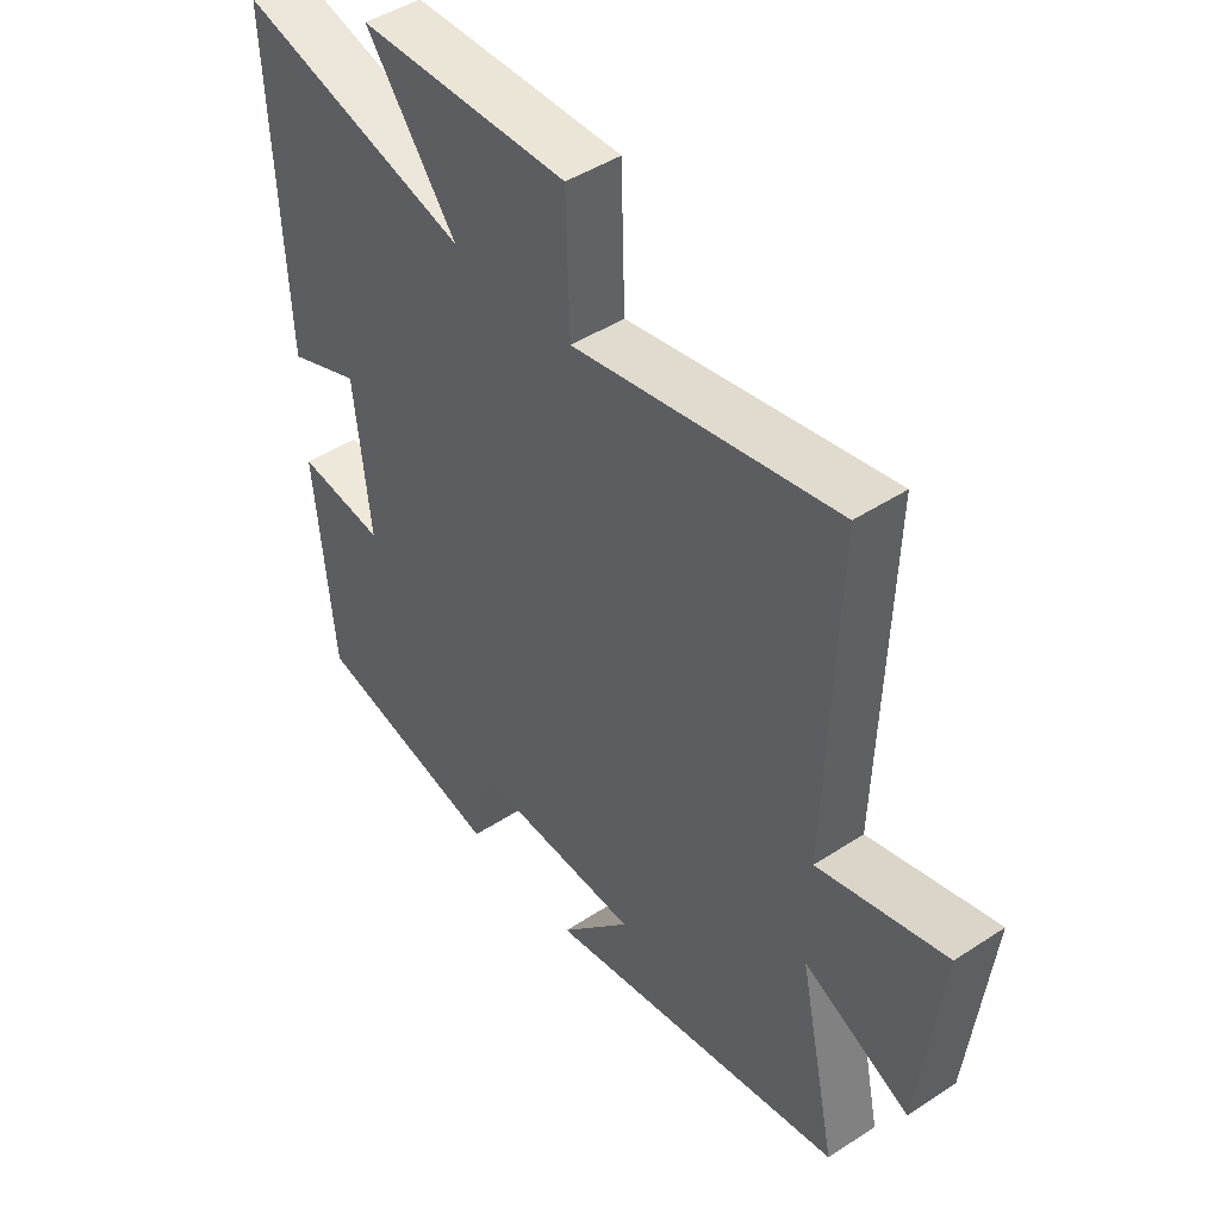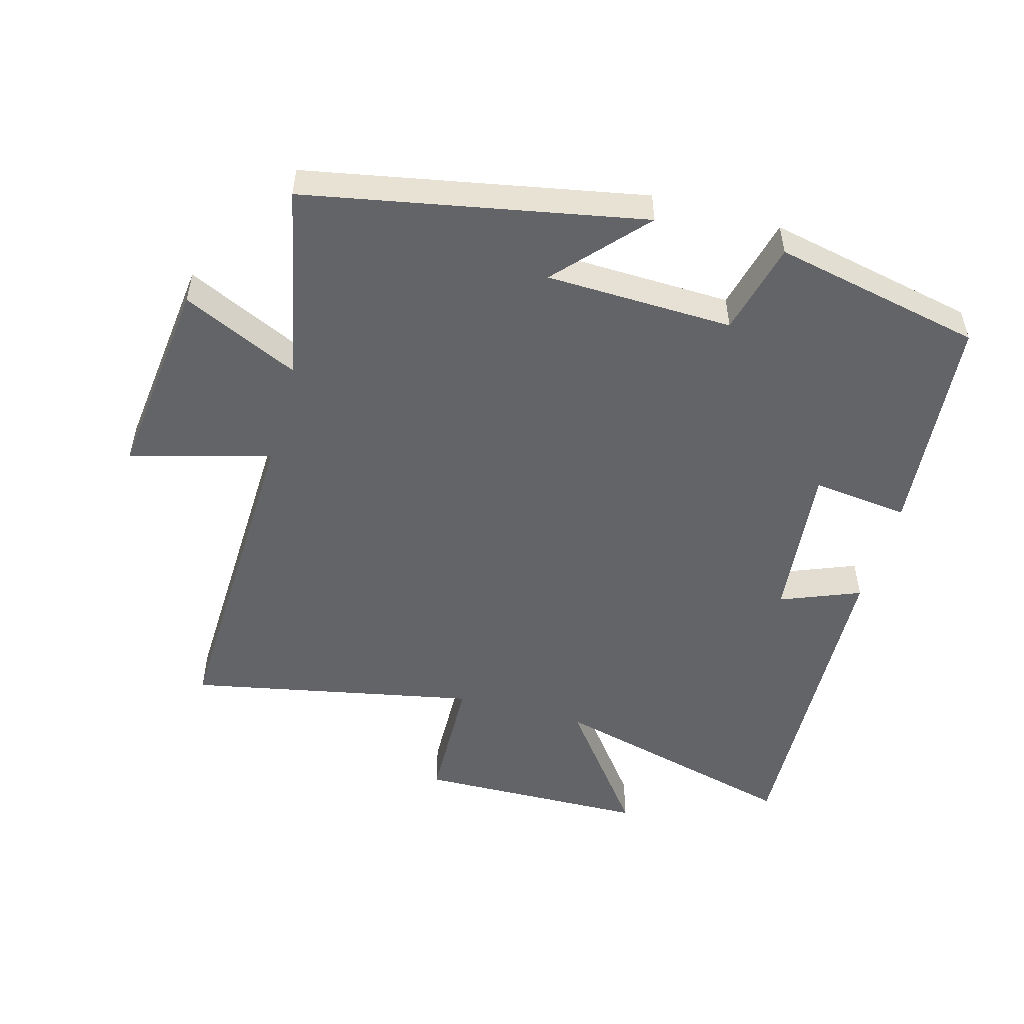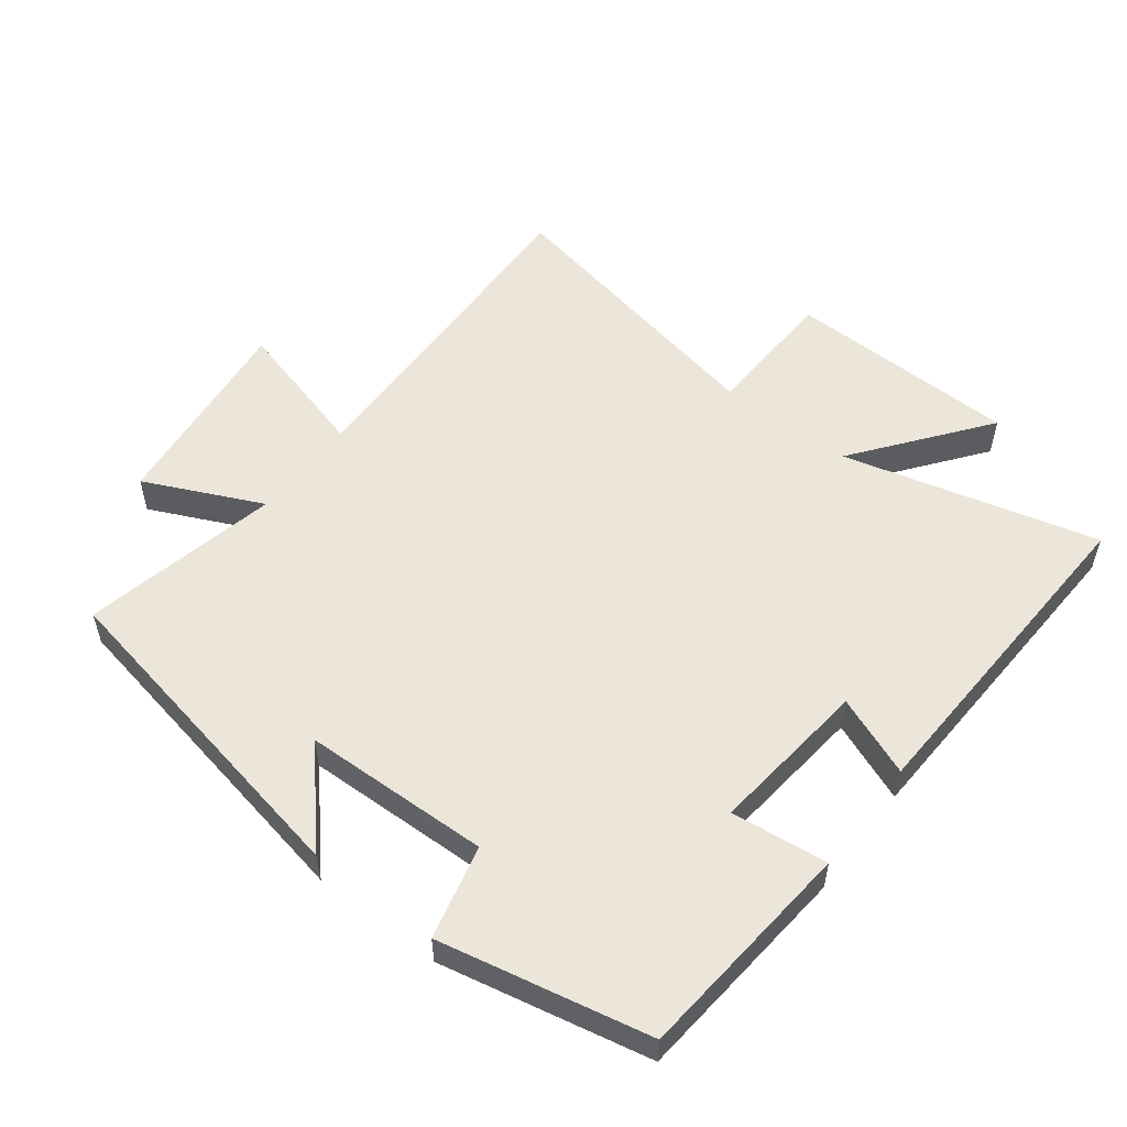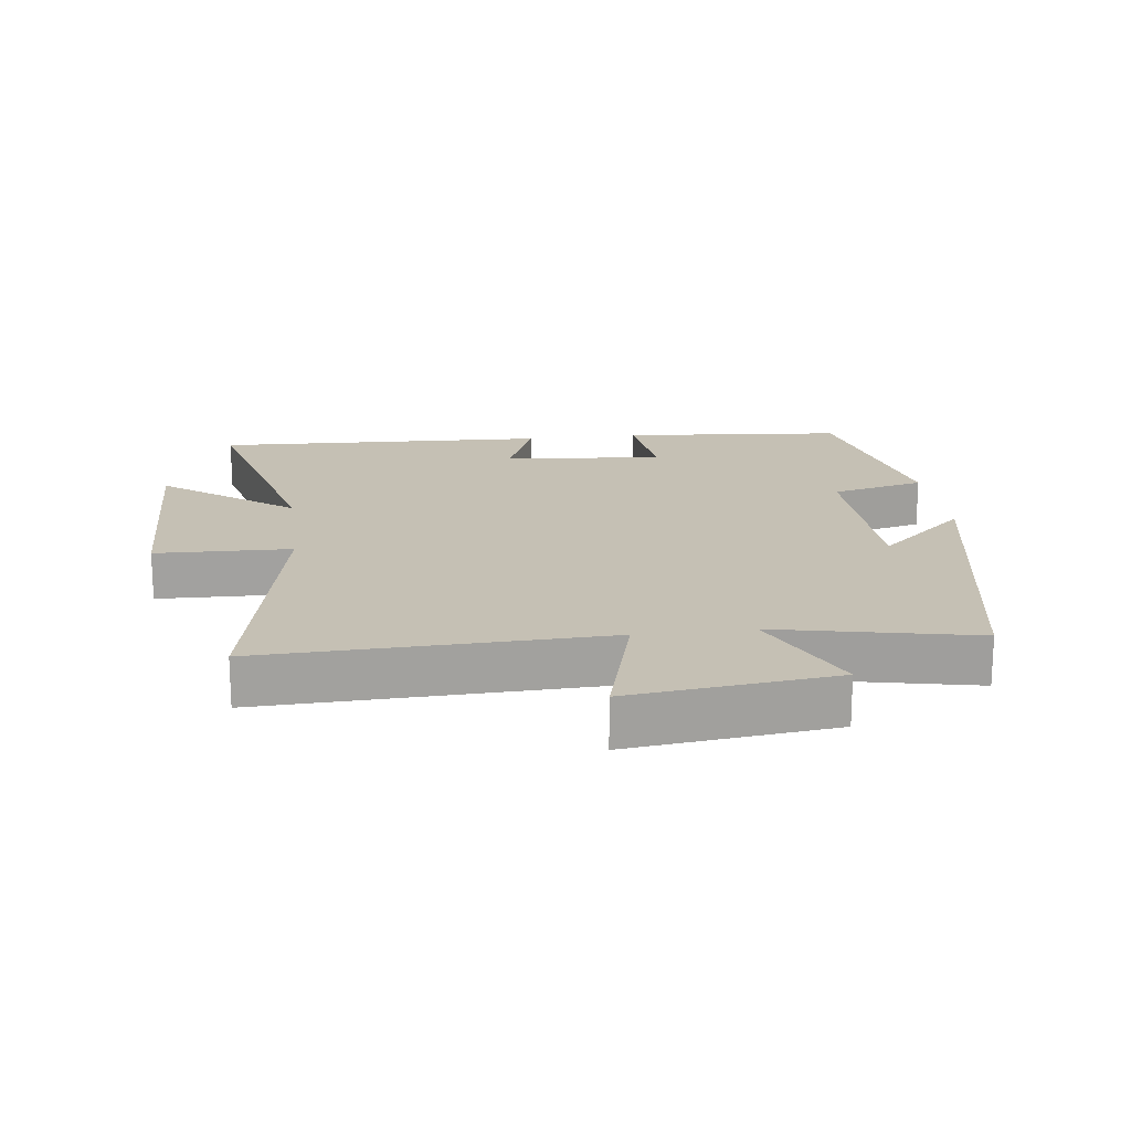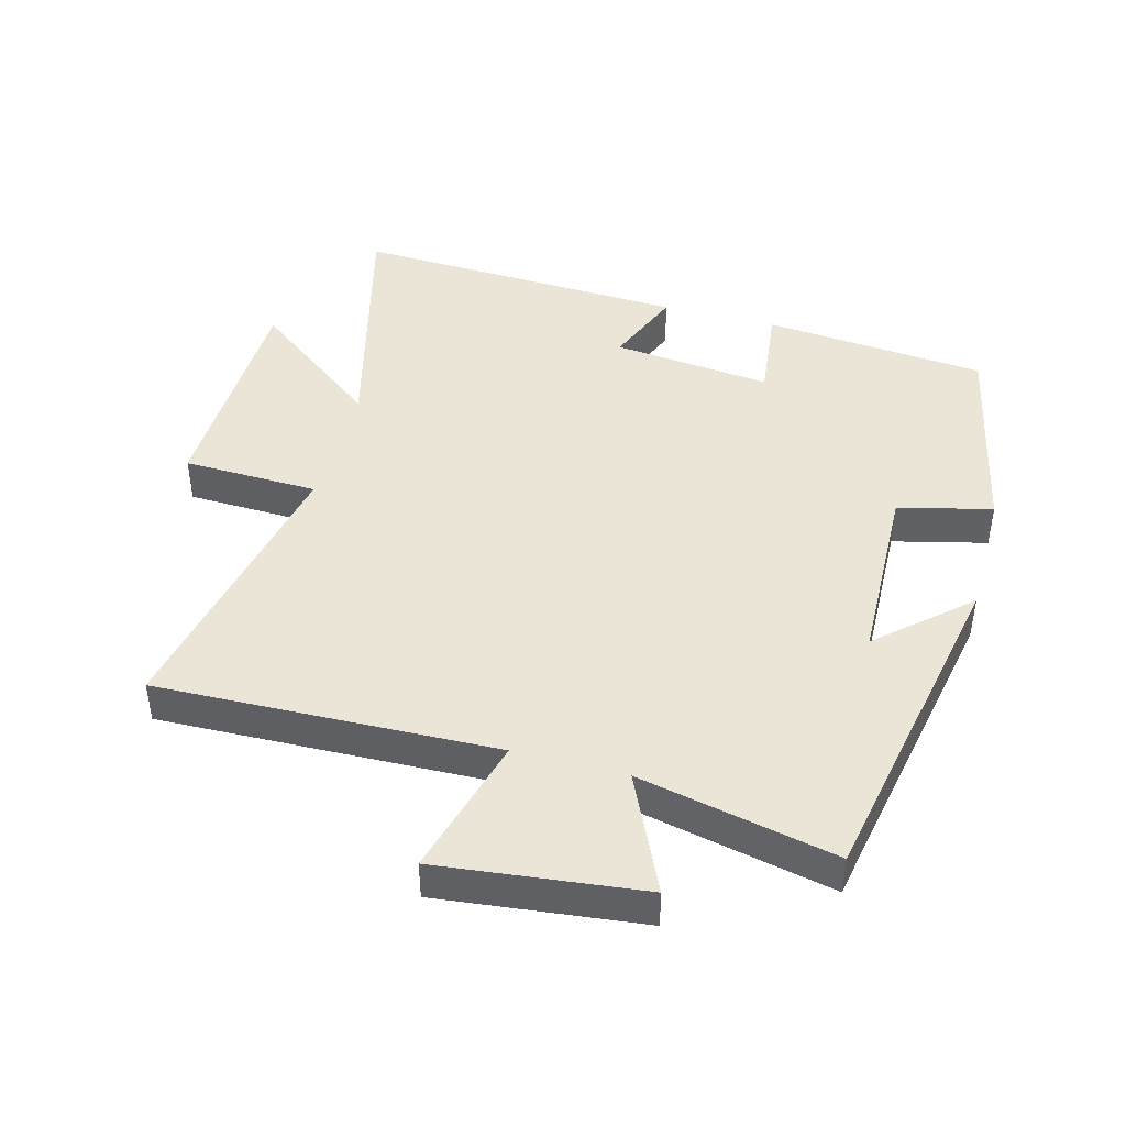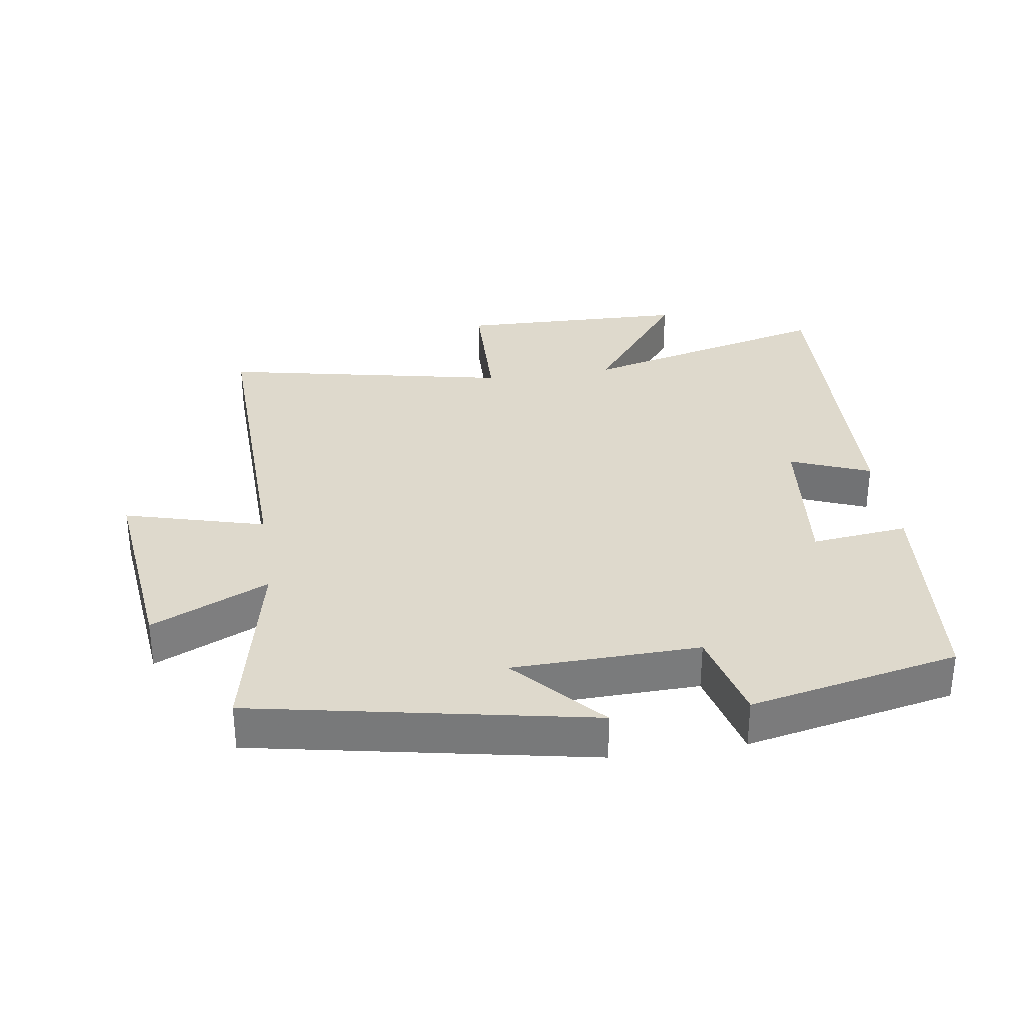
<metadata>
{"format":"obj","ext":"obj","renderer":"f3d","projection":"perspective","resolution":1024,"background":"white","views":[{"elev":45.8,"azim":53.0,"up":"+Z"},{"elev":-51.3,"azim":164.4,"up":"+Y"},{"elev":54.4,"azim":-142.5,"up":"+Y"},{"elev":18.2,"azim":82.7,"up":"+Y"},{"elev":44.2,"azim":105.1,"up":"+Y"},{"elev":32.1,"azim":171.5,"up":"+Y"}]}
</metadata>
<code>
v -0.522 0.07 0.6
v -0.133 0.07 0.5
v -0.285 0.07 0.699
v 0.069 0.07 0.707
v 0.075 0.07 0.5
v 0.516 0.07 0.589
v 0.5 0.07 0.07
v 0.715 0.07 0.129
v 0.679 0.07 -0.183
v 0.5 0.07 -0.1
v 0.564 0.07 -0.401
v 0.051 0.07 -0.5
v 0.172 0.07 -0.365
v -0.114 0.07 -0.357
v -0.149 0.07 -0.5
v -0.469 0.07 -0.433
v -0.5 0.07 -0.091
v -0.352 0.07 -0.108
v -0.378 0.07 0.136
v -0.5 0.07 0.087
v -0.522 0 0.6
v -0.133 0 0.5
v -0.285 0 0.699
v 0.069 0 0.707
v 0.075 0 0.5
v 0.516 0 0.589
v 0.5 0 0.07
v 0.715 0 0.129
v 0.679 0 -0.183
v 0.5 0 -0.1
v 0.564 0 -0.401
v 0.051 0 -0.5
v 0.172 0 -0.365
v -0.114 0 -0.357
v -0.149 0 -0.5
v -0.469 0 -0.433
v -0.5 0 -0.091
v -0.352 0 -0.108
v -0.378 0 0.136
v -0.5 0 0.087
f 19 20 1 2
f 18 19 2
f 16 17 18
f 15 16 18
f 14 15 18
f 13 14 18 2
f 10 11 12 13
f 10 13 2
f 7 8 9 10
f 7 10 2 3
f 5 6 7
f 5 7 3
f 3 4 5
f 22 21 40 39
f 22 39 38
f 38 37 36
f 38 36 35
f 38 35 34
f 22 38 34 33
f 33 32 31 30
f 22 33 30
f 30 29 28 27
f 23 22 30 27
f 27 26 25
f 23 27 25
f 25 24 23
f 1 21 22 2
f 2 22 23 3
f 3 23 24 4
f 4 24 25 5
f 5 25 26 6
f 6 26 27 7
f 7 27 28 8
f 8 28 29 9
f 9 29 30 10
f 10 30 31 11
f 11 31 32 12
f 12 32 33 13
f 13 33 34 14
f 14 34 35 15
f 15 35 36 16
f 16 36 37 17
f 17 37 38 18
f 18 38 39 19
f 19 39 40 20
f 20 40 21 1

</code>
